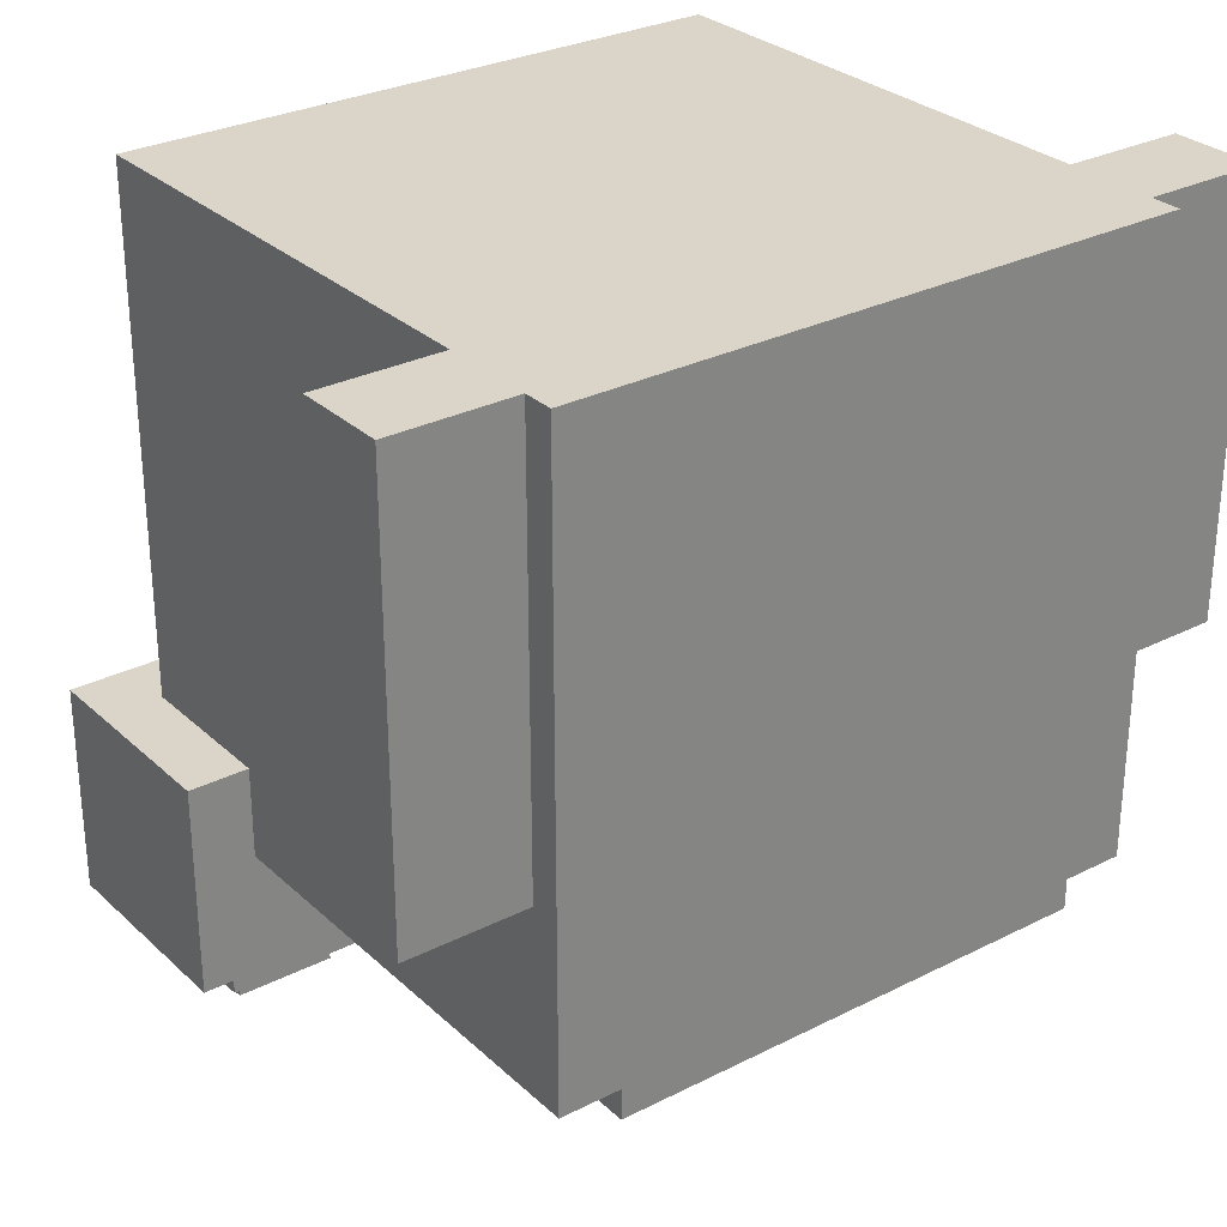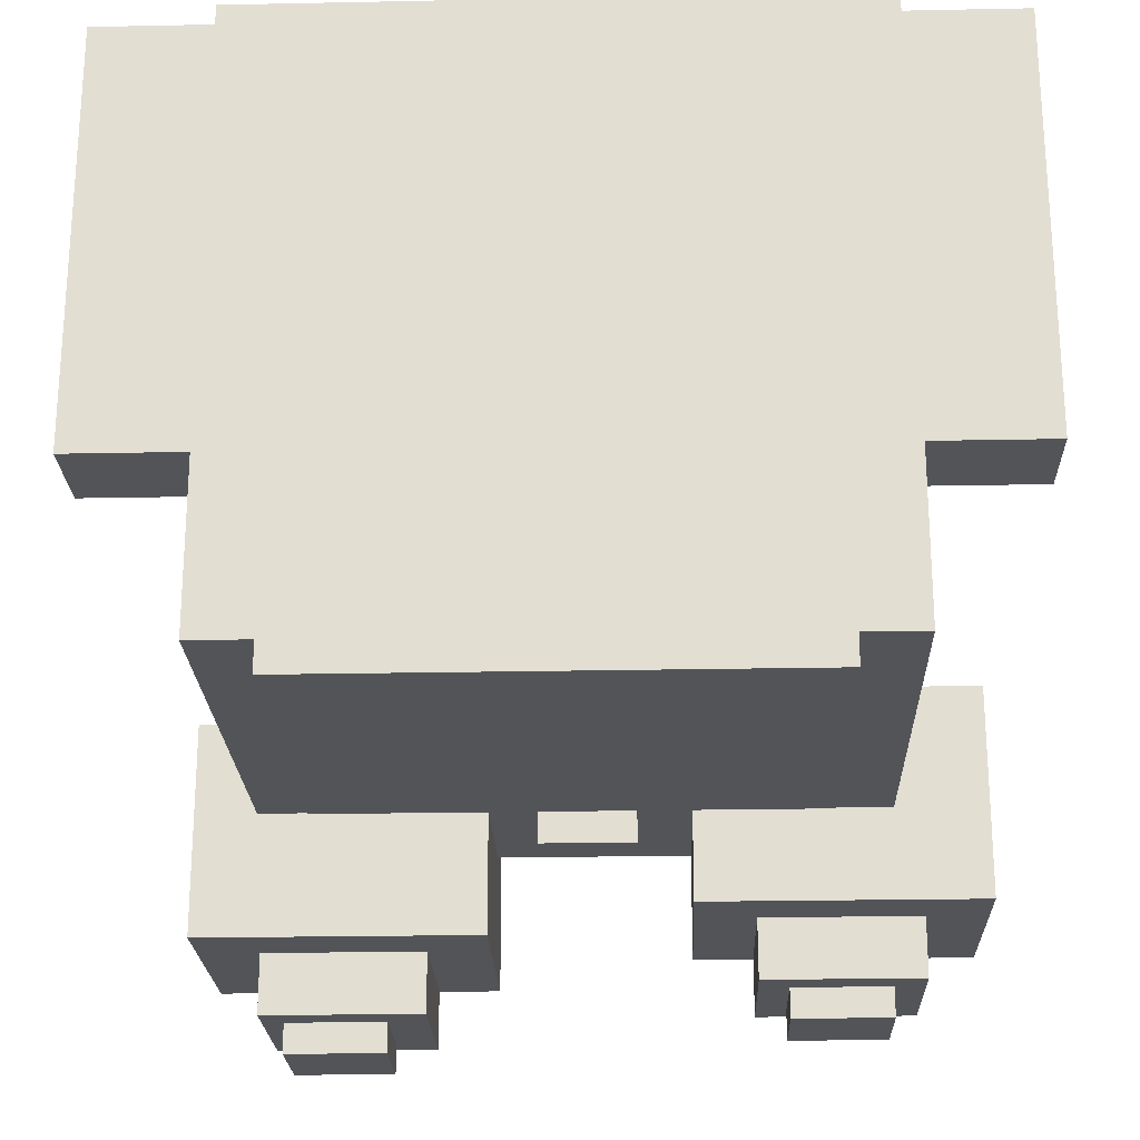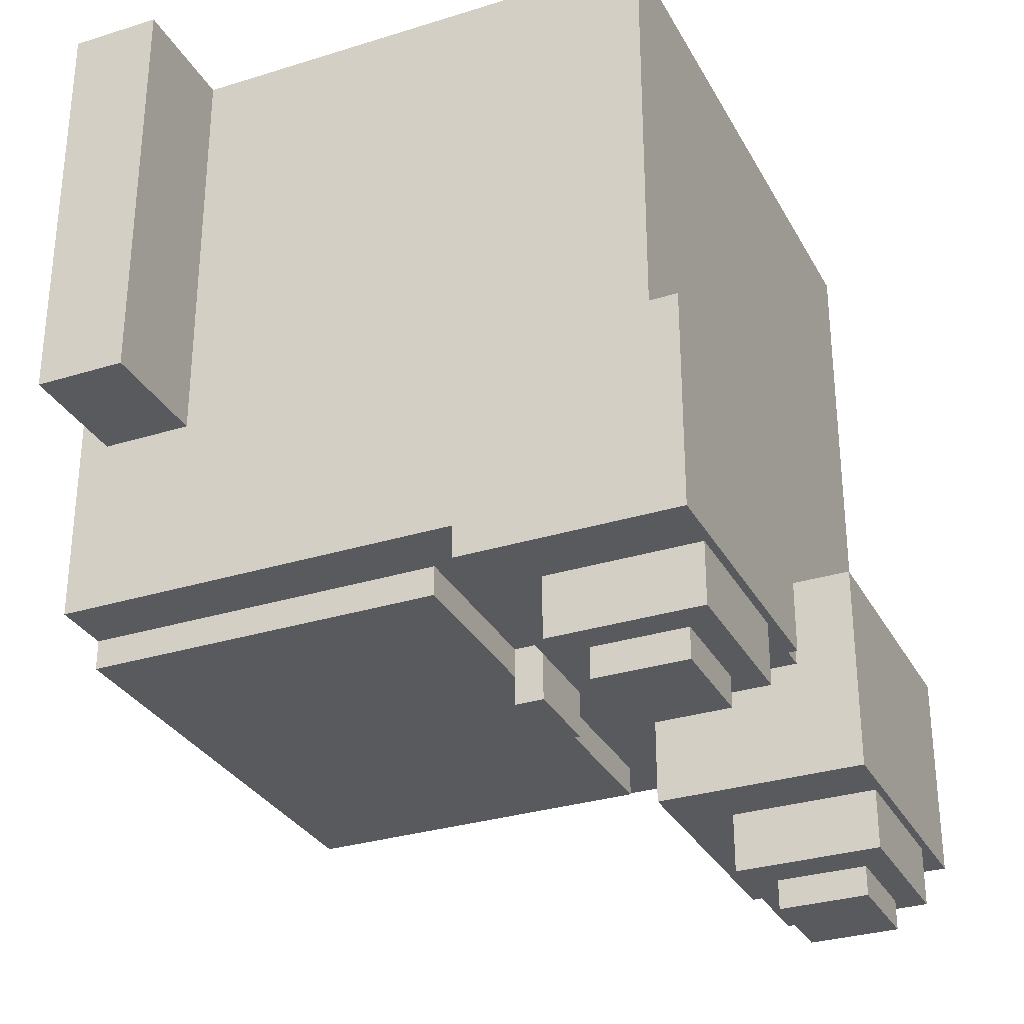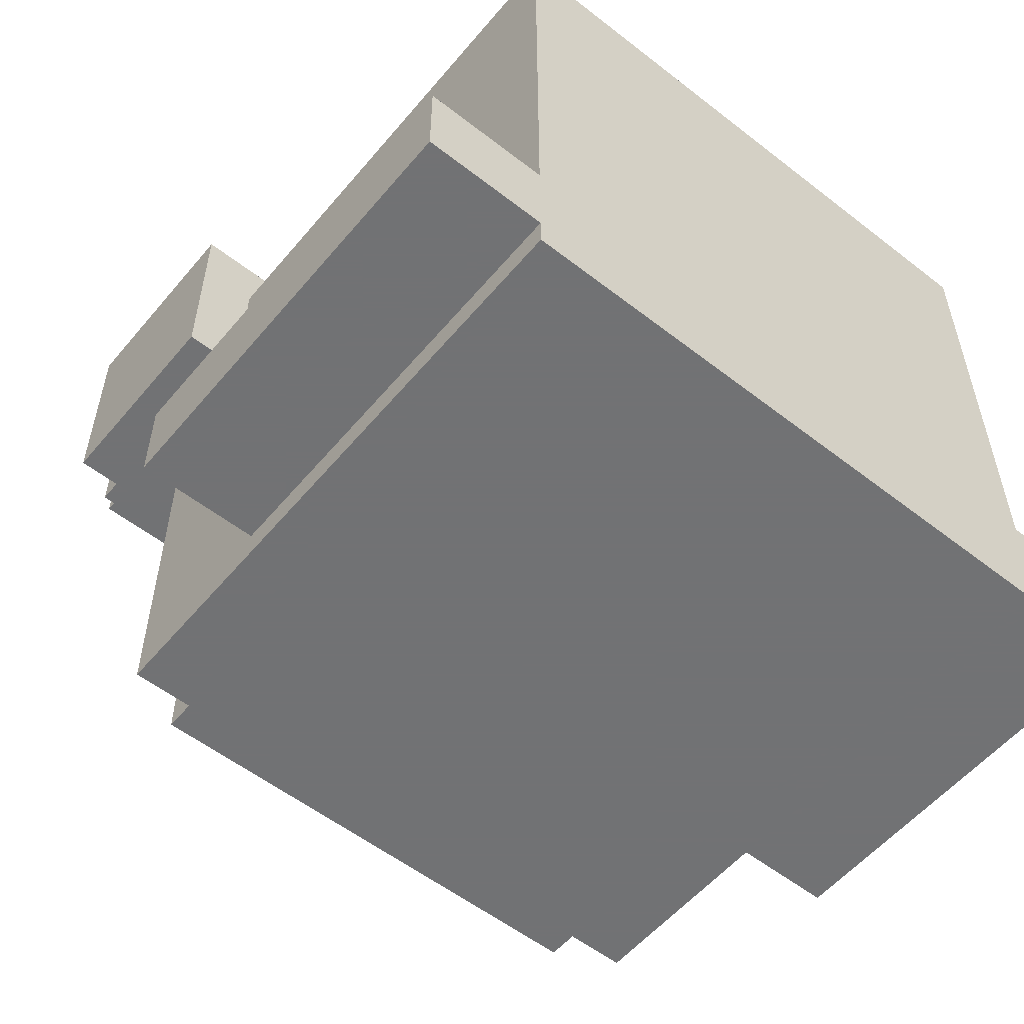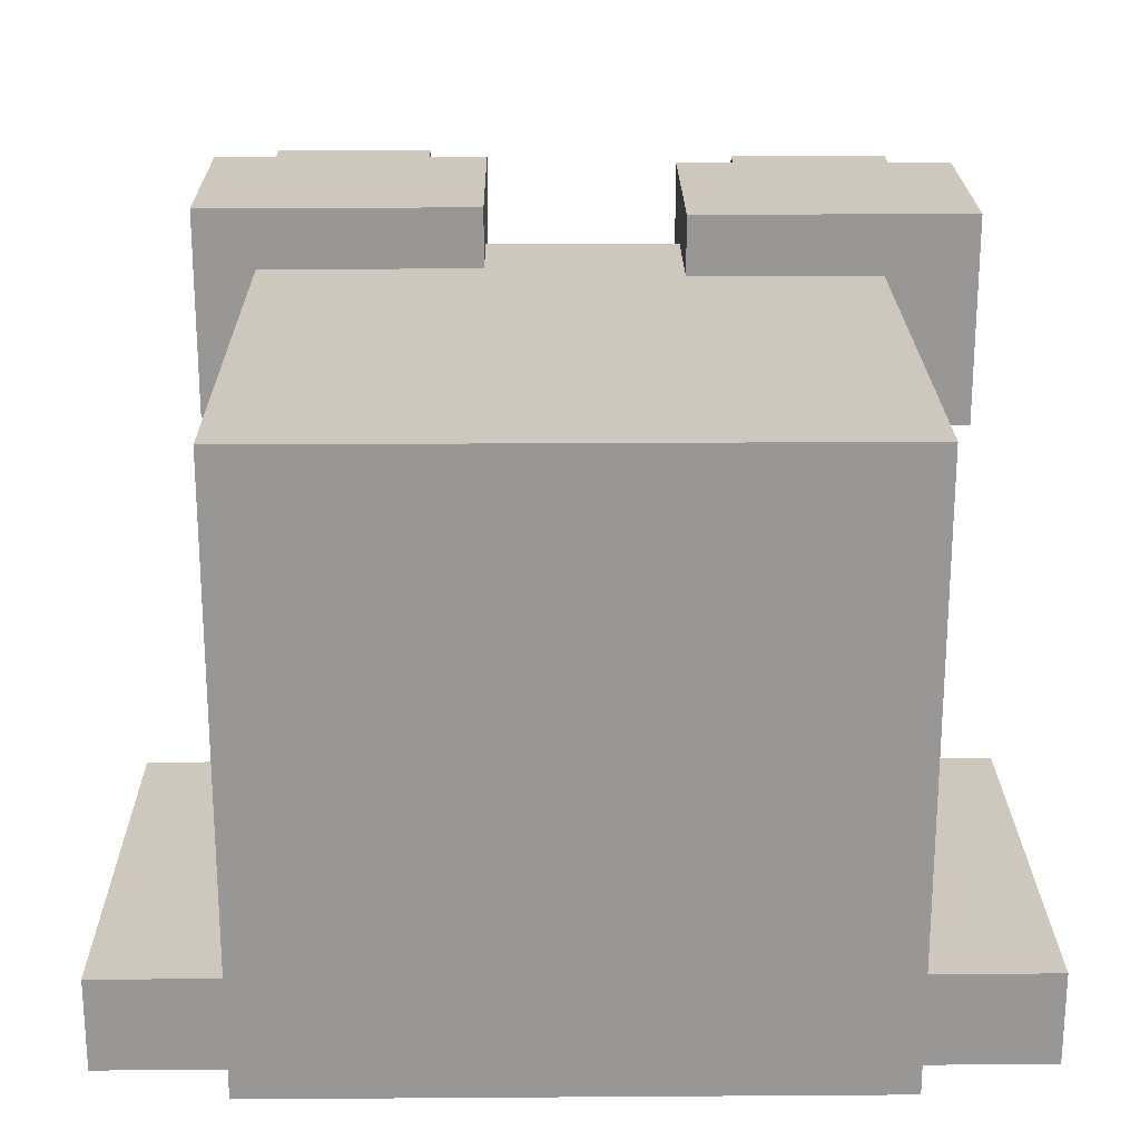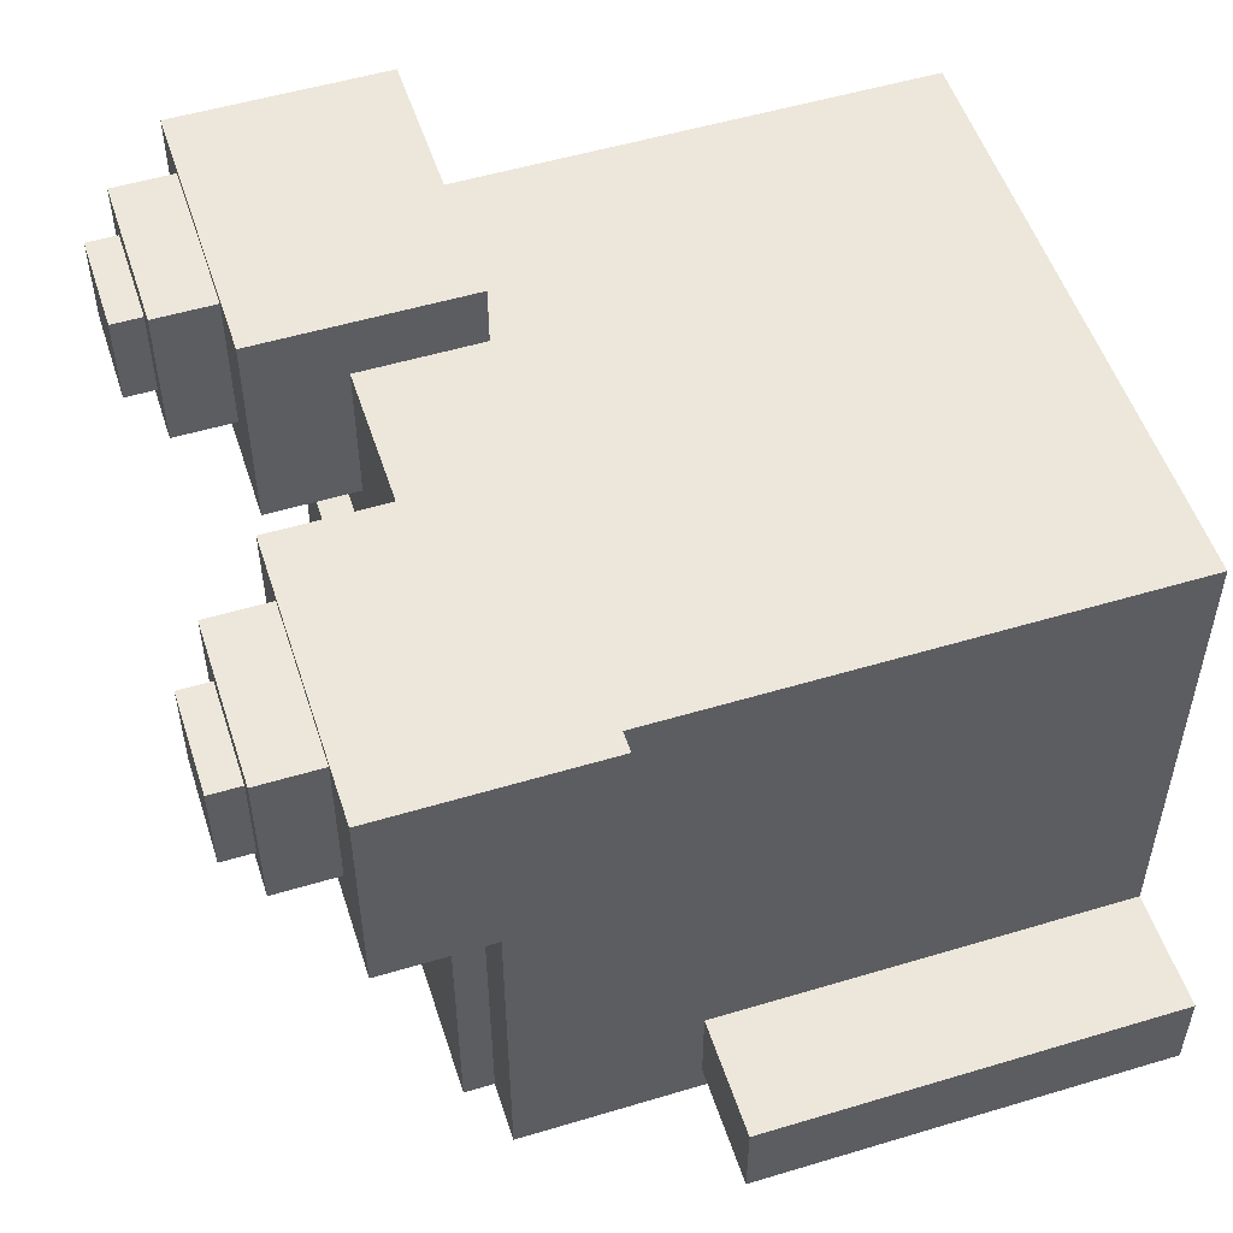
<metadata>
{"format":"obj","ext":"obj","renderer":"f3d","projection":"perspective","resolution":1024,"background":"white","views":[{"elev":29.2,"azim":143.1,"up":"+Y"},{"elev":-22.8,"azim":-178.0,"up":"+Y"},{"elev":-30.7,"azim":-65.8,"up":"+Y"},{"elev":-55.6,"azim":140.7,"up":"+Z"},{"elev":21.9,"azim":179.3,"up":"+Z"},{"elev":52.7,"azim":72.1,"up":"+Z"}]}
</metadata>
<code>
o obj_0
v 27 		6 		4
v 27 		6 		1
v 27 		20 		1
v 27 		20 		4
v 23 		-6 		16.88
v 23 		-4 		16.88
v 2 		-3 		16.88
v 14 		-2 		13
v 14 		-2 		12
v 2 		-3 		21.76
v 23 		20 		4
v 17.7 		-6 		16.88
v 17.7 		-4 		16.88
v 22.3 		-6 		20.88
v 19 		-6 		20.88
v 19 		-7 		20.88
v 22.3 		-7 		20.88
v 15.7 		-4 		15
v 23 		-6 		21.76
v 3 		20 		4
v 17.7 		-6 		21.76
v 3 		6 		4
v 23 		20 		20
v 23 		3 		20
v 23 		3 		15
v 23 		6 		4
v 3 		6 		1
v 17.7 		-4 		21.76
v 3 		20 		1
v 23 		20 		0
v 23 		20 		1
v 23 		6 		1
v 14 		-1 		12
v 14 		0 		12
v 14 		0 		13
v 11 		-2 		12
v 11 		-2 		13
v 11 		0 		13
v 11 		0 		12
v 11 		-1 		12
v 23 		0 		15
v 23 		0 		0
v 3 		4 		15
v -1 		20 		4
v -1 		20 		1
v 0 		4 		15
v -1 		6 		1
v 0 		4 		22
v -1 		6 		4
v 3 		4 		20
v 3 		0 		15
v 0 		-3 		15
v 0 		-3 		22
v 9.299 		-3 		15
v 9.299 		0 		15
v 9.299 		0 		20
v 3 		-6 		20.88
v 7.299 		-5 		16.88
v 3 		-5 		20.88
v 7.299 		-3 		16.88
v 2 		-5 		16.88
v 2 		-5 		21.76
v 6.299 		-6 		17.88
v 6.299 		-5 		17.88
v 3 		-5 		17.88
v 3 		-6 		17.88
v 3 		20 		20
v 3 		20 		0
v 21 		0 		12
v 21 		-1 		12
v 21 		-1 		0
v 21 		0 		0
v 3 		0 		0
v 25 		3 		22
v 25 		-4 		22
v 25 		-4 		15
v 25 		3 		15
v 15.7 		0 		15
v 9.299 		4 		22
v 9.299 		-3 		22
v 9.299 		4 		20
v 15.7 		0 		20
v 23 		-4 		21.76
v 5 		0 		0
v 5 		0 		12
v 5 		-1 		0
v 7.299 		-3 		21.76
v 7.299 		-5 		21.76
v 6.299 		-5 		20.88
v 6.299 		-6 		20.88
v 5 		-1 		12
v 15.7 		-4 		22
v 22.3 		-7 		17.88
v 22.3 		-6 		17.88
v 19 		-6 		17.88
v 15.7 		3 		20
v 19 		-7 		17.88
v 15.7 		3 		22
g group_0_2829873
f 14 15 16
f 14 16 17
f 90 63 64
f 66 57 65
f 59 65 57
f 66 63 57
f 90 57 63
f 65 64 63
f 65 63 66
f 89 90 64
f 89 59 57
f 89 57 90
f 93 94 14
f 15 95 97
f 95 94 93
f 95 93 97
f 14 17 93
f 16 15 97
f 97 93 16
f 17 16 93
g group_0_4634441
f 1 2 3
f 1 3 4
f 28 92 13
f 24 25 23
f 25 26 23
f 11 23 26
f 27 47 45
f 27 45 29
f 30 31 32
f 30 32 42
f 22 47 27
f 32 26 42
f 20 29 45
f 42 26 41
f 25 41 26
f 44 45 47
f 44 47 49
f 48 50 46
f 43 46 50
f 49 22 44
f 20 44 22
f 46 51 52
f 43 51 46
f 49 47 22
f 20 45 44
f 55 56 54
f 80 54 56
f 53 48 46
f 53 46 52
f 67 20 22
f 67 22 43
f 67 43 50
f 68 73 27
f 29 68 27
f 52 7 53
f 7 10 53
f 18 76 13
f 6 13 76
f 27 73 22
f 31 3 2
f 4 3 31
f 51 22 73
f 43 22 51
f 76 18 41
f 78 41 18
f 74 75 76
f 74 76 77
f 79 80 56
f 79 56 81
f 34 69 35
f 82 56 78
f 75 83 6
f 75 6 76
f 80 60 54
f 26 1 11
f 4 11 1
f 55 85 38
f 38 35 55
f 2 32 31
f 35 78 55
f 56 55 78
f 60 7 54
f 52 54 7
f 26 32 2
f 26 2 1
f 4 31 11
f 55 51 85
f 51 73 85
f 84 85 73
f 77 25 24
f 77 24 74
f 39 38 85
f 77 76 41
f 77 41 25
f 72 42 69
f 41 69 42
f 41 78 69
f 78 35 69
f 68 29 31
f 30 68 31
f 11 31 29
f 29 20 11
f 23 11 20
f 23 20 67
f 18 13 92
f 60 80 87
f 75 92 28
f 75 28 83
f 51 55 54
f 51 54 52
f 82 78 18
f 10 87 53
f 80 53 87
f 48 79 50
f 81 50 79
f 80 79 53
f 48 53 79
f 24 96 98
f 24 98 74
f 96 82 98
f 92 98 82
f 92 82 18
f 74 98 75
f 92 75 98
f 82 96 56
f 81 56 96
f 96 23 81
f 50 81 67
f 67 81 23
f 23 96 24
f 84 68 72
f 73 68 84
f 68 30 72
f 42 72 30
g group_0_15708628
f 8 9 33
f 34 35 33
f 8 33 35
f 38 40 37
f 39 40 38
f 36 37 40
f 35 38 37
f 35 37 8
f 37 36 9
f 37 9 8
f 36 40 33
f 36 33 9
g group_0_16311991
f 33 40 86
f 69 70 71
f 69 71 72
f 33 70 34
f 69 34 70
f 70 33 71
f 86 71 33
f 86 91 85
f 86 85 84
f 39 85 40
f 91 40 85
f 91 86 40
f 86 84 71
f 72 71 84
g group_0_16448250
f 6 5 12
f 6 12 13
f 14 94 19
f 19 21 15
f 19 15 14
f 7 61 62
f 7 62 10
f 61 65 62
f 65 59 62
f 61 58 64
f 61 64 65
f 61 7 58
f 60 58 7
f 58 60 88
f 87 88 60
f 5 6 19
f 83 19 6
f 58 88 64
f 89 64 88
f 59 89 62
f 88 62 89
f 28 21 19
f 28 19 83
f 88 87 62
f 10 62 87
f 12 21 13
f 28 13 21
f 5 19 94
f 94 95 5
f 15 21 95
f 12 95 21
f 12 5 95

</code>
